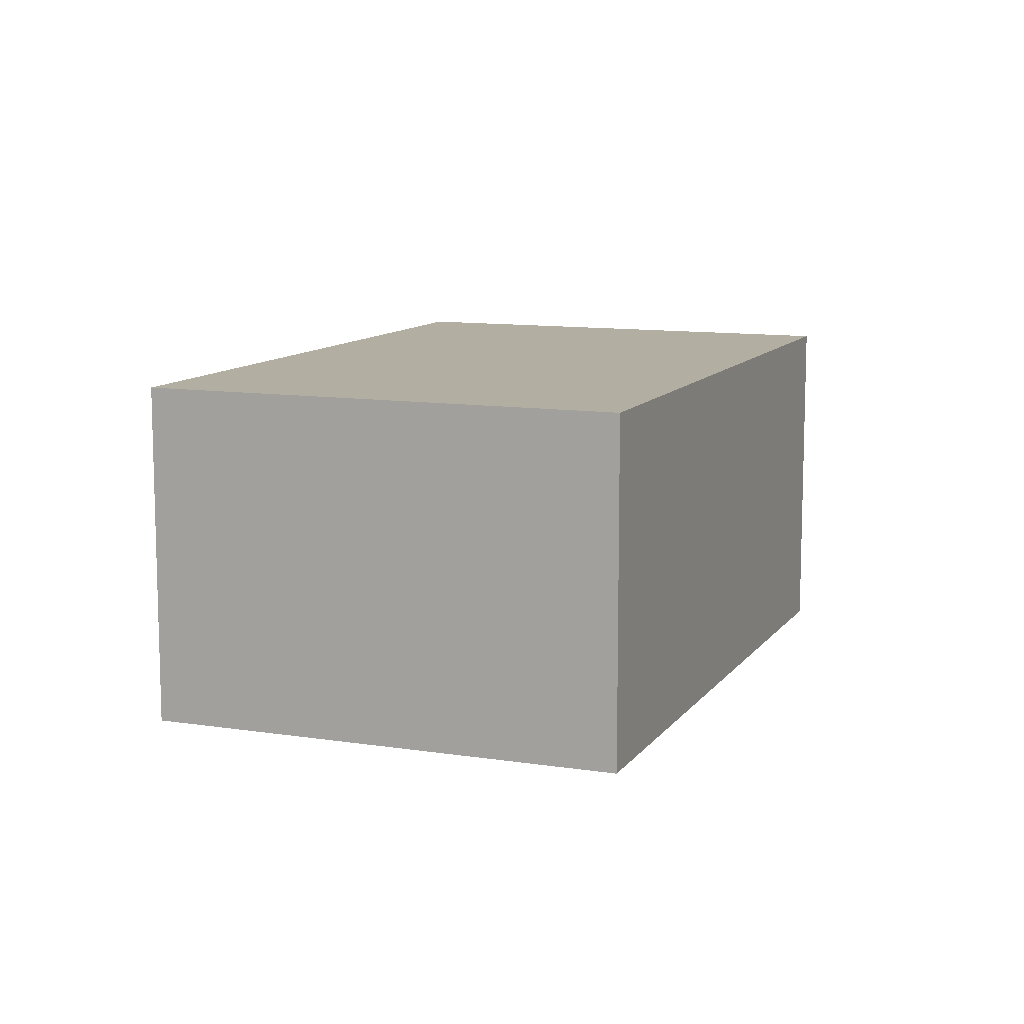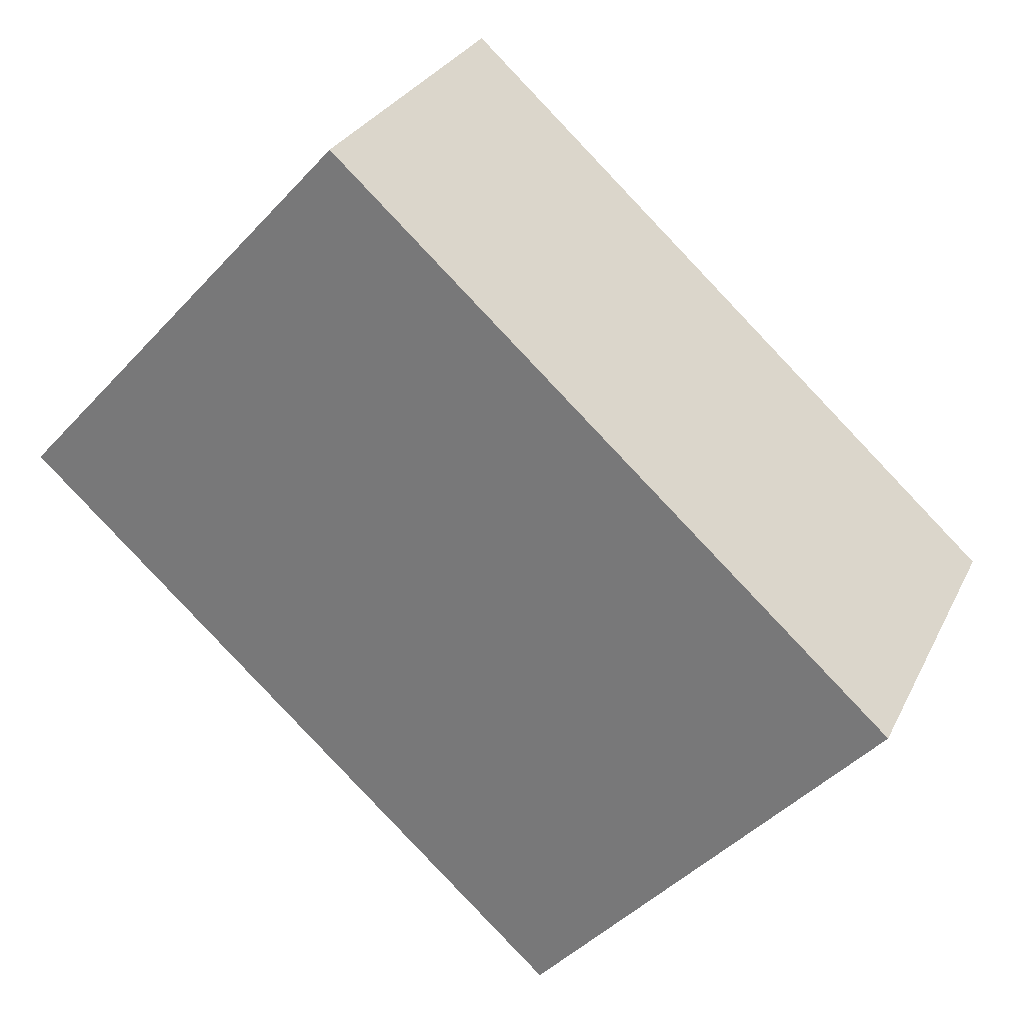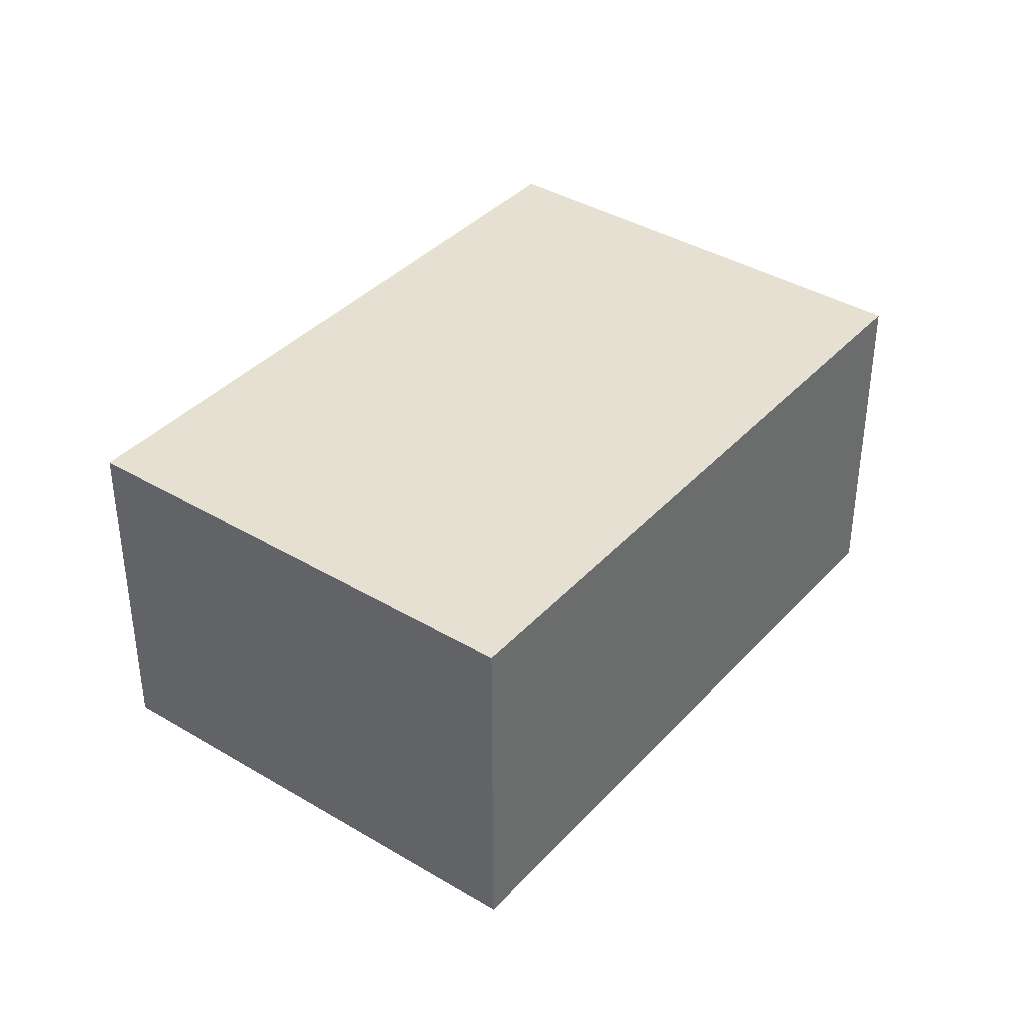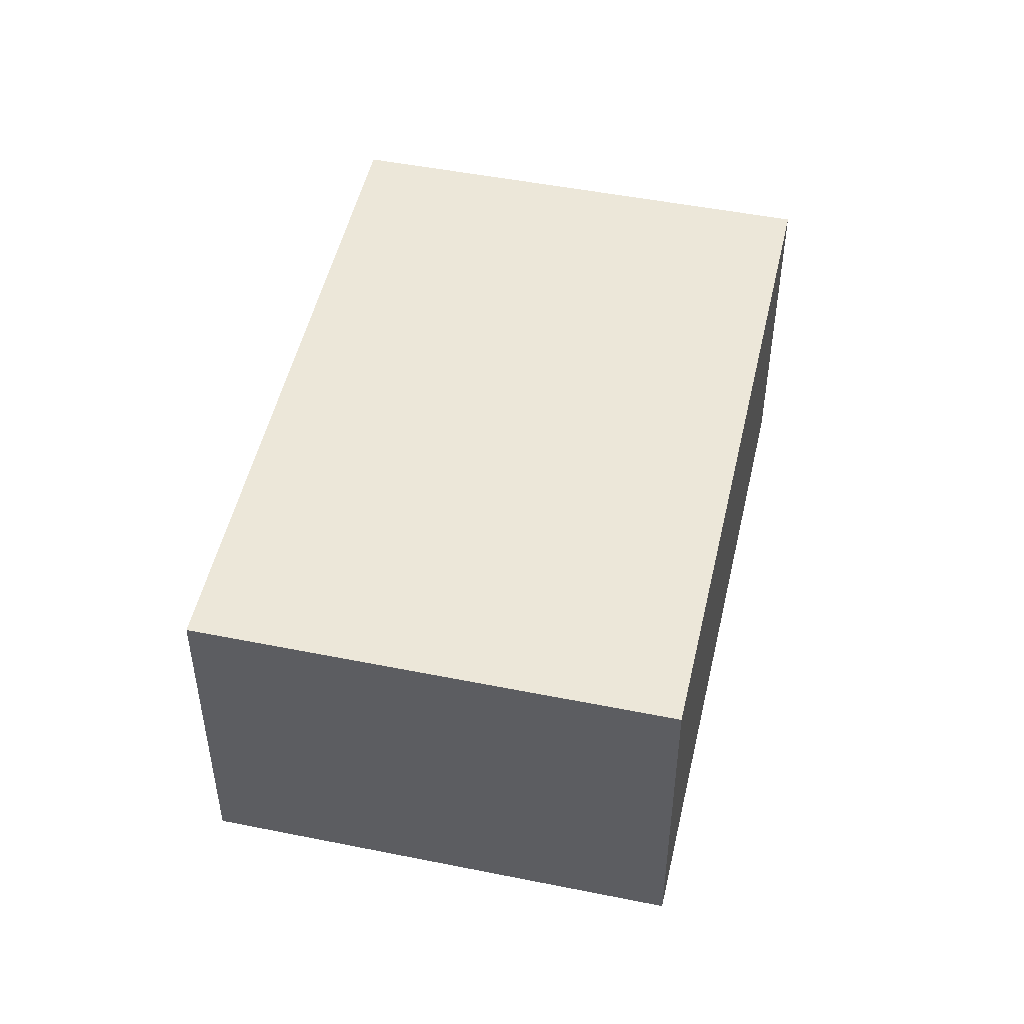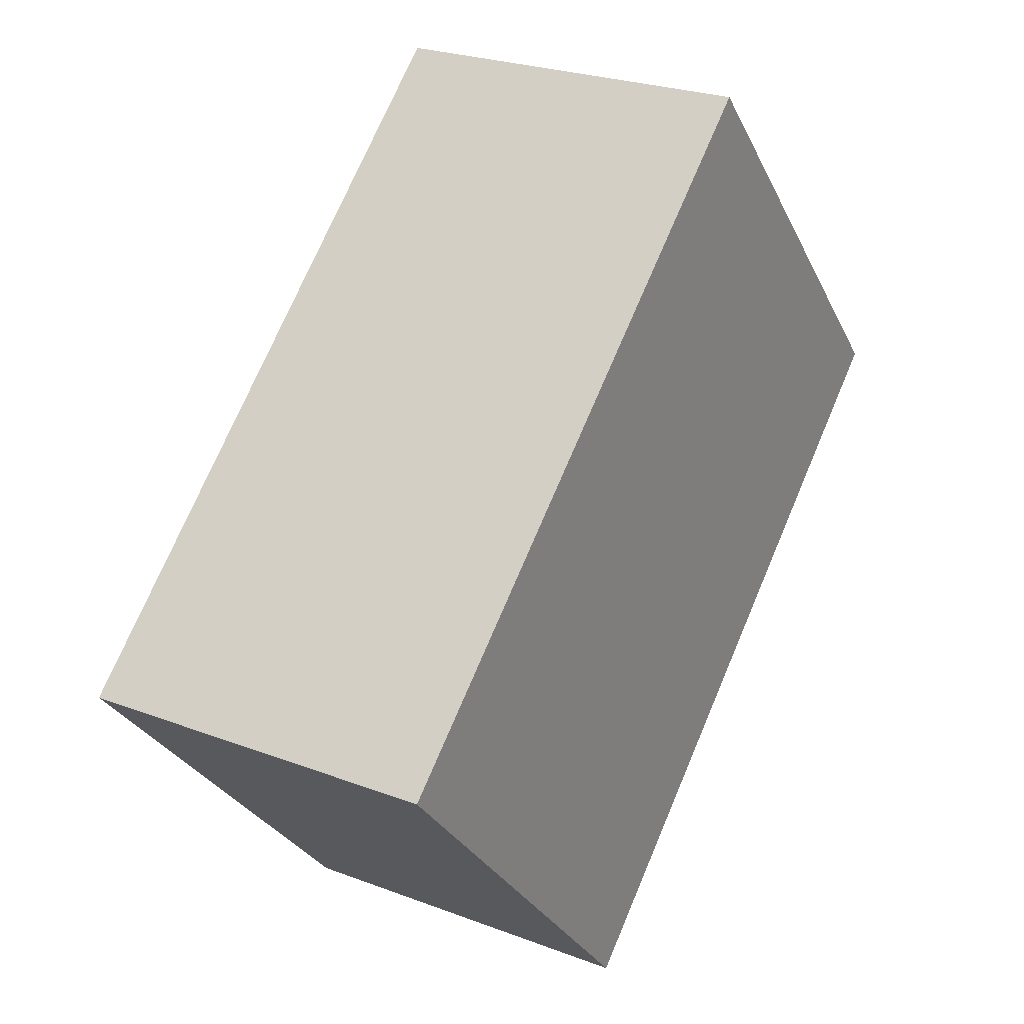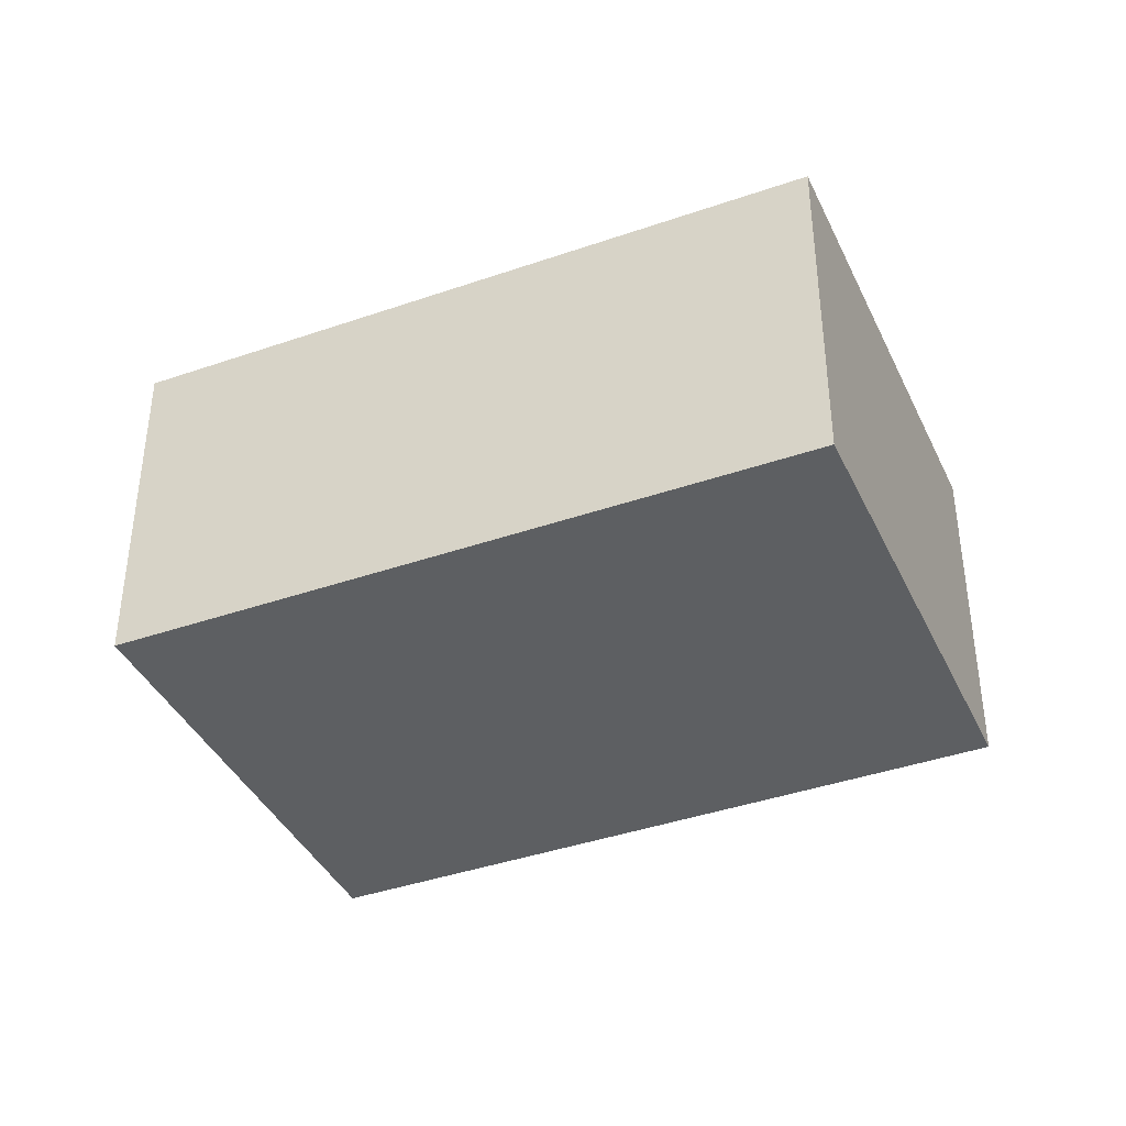
<metadata>
{"format":"obj","ext":"obj","renderer":"f3d","projection":"perspective","resolution":1024,"background":"white","views":[{"elev":10.7,"azim":-110.7,"up":"+Y"},{"elev":28.3,"azim":-158.1,"up":"+Z"},{"elev":38.4,"azim":-95.0,"up":"+Y"},{"elev":49.6,"azim":60.3,"up":"+Y"},{"elev":25.0,"azim":-58.3,"up":"+Z"},{"elev":-39.6,"azim":-18.8,"up":"+Y"}]}
</metadata>
<code>
v  0 4.54 2.78e-16
v  11.33 4.54 1.553
v  4.353 4.54 -4.826
v  6.999 4.54 6.315
v  11.33 -9.509e-17 1.553
v  4.353 2.955e-16 -4.826
v  0 0 0
v  6.999 -3.867e-16 6.315
g defaultobject
f 1 2 3
f 2 1 4
f 5 3 2
f 3 5 6
f 6 1 3
f 1 6 7
f 7 4 1
f 4 7 8
f 8 2 4
f 2 8 5
f 5 7 6
f 7 5 8

</code>
